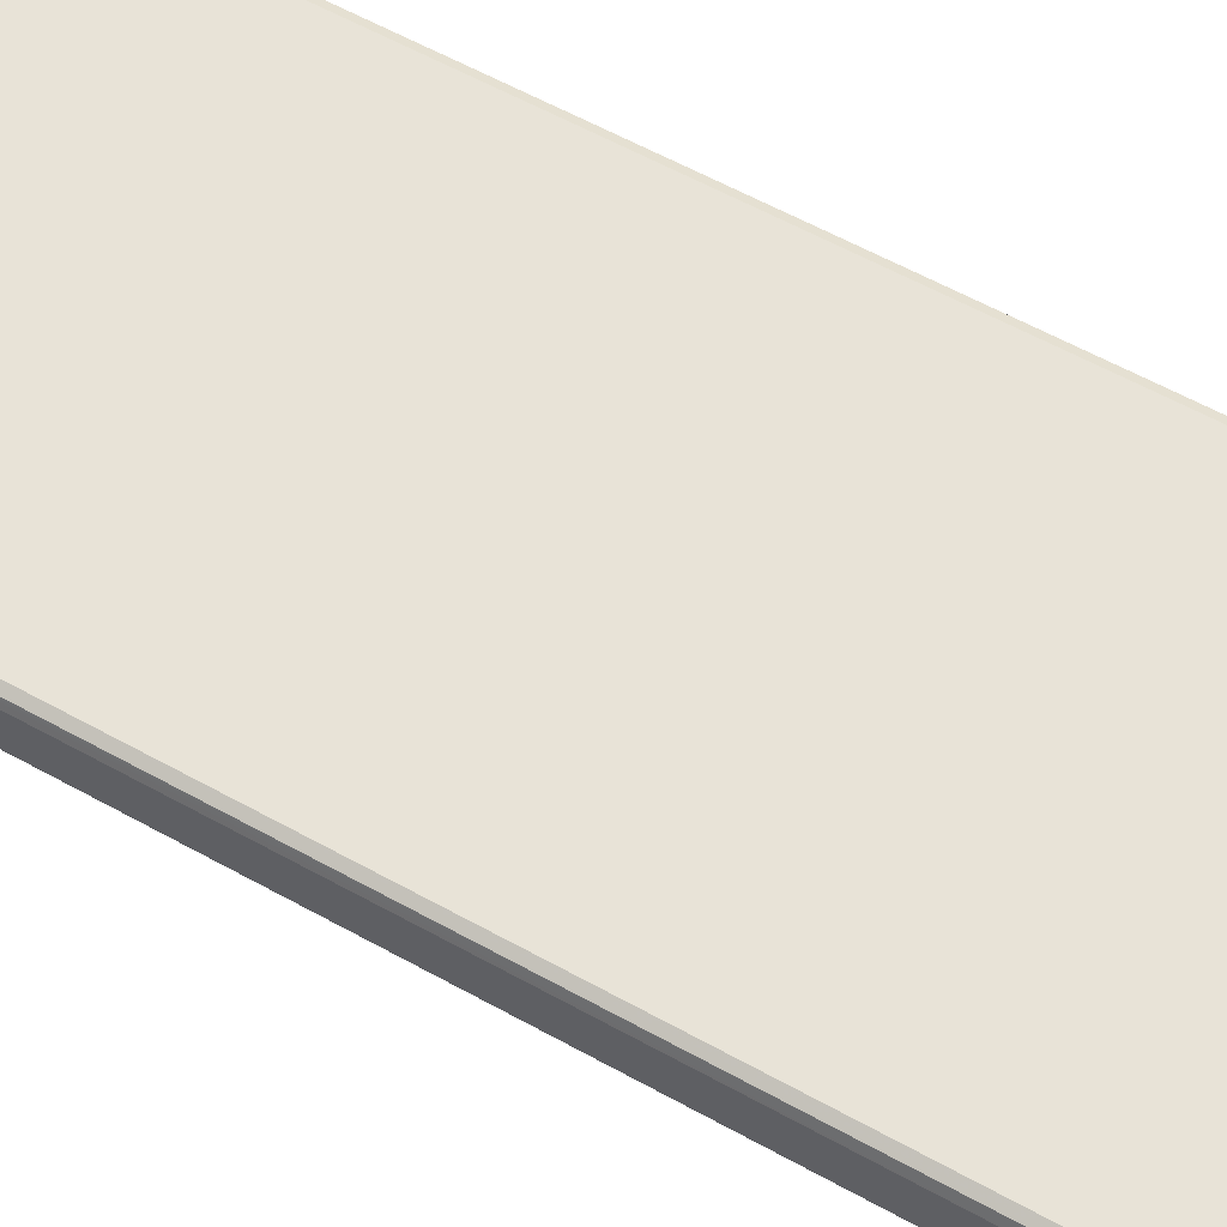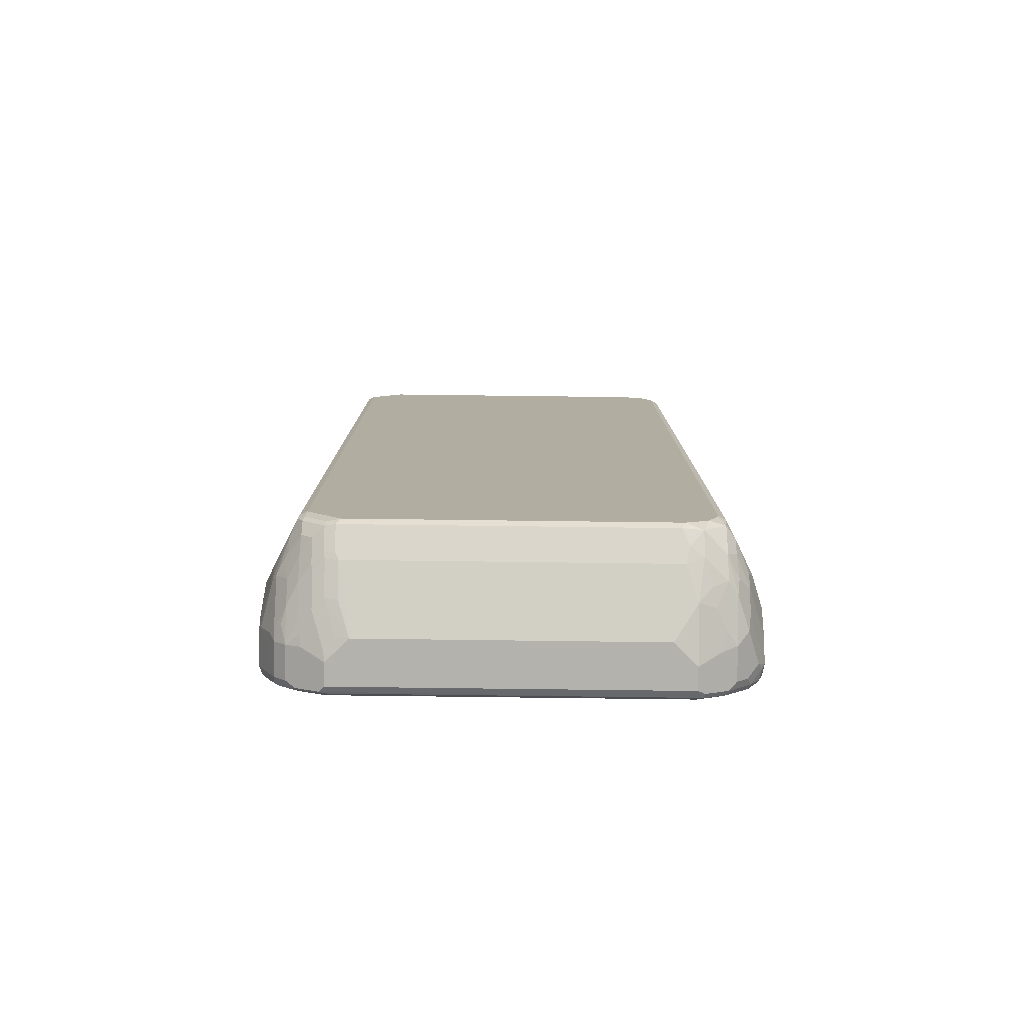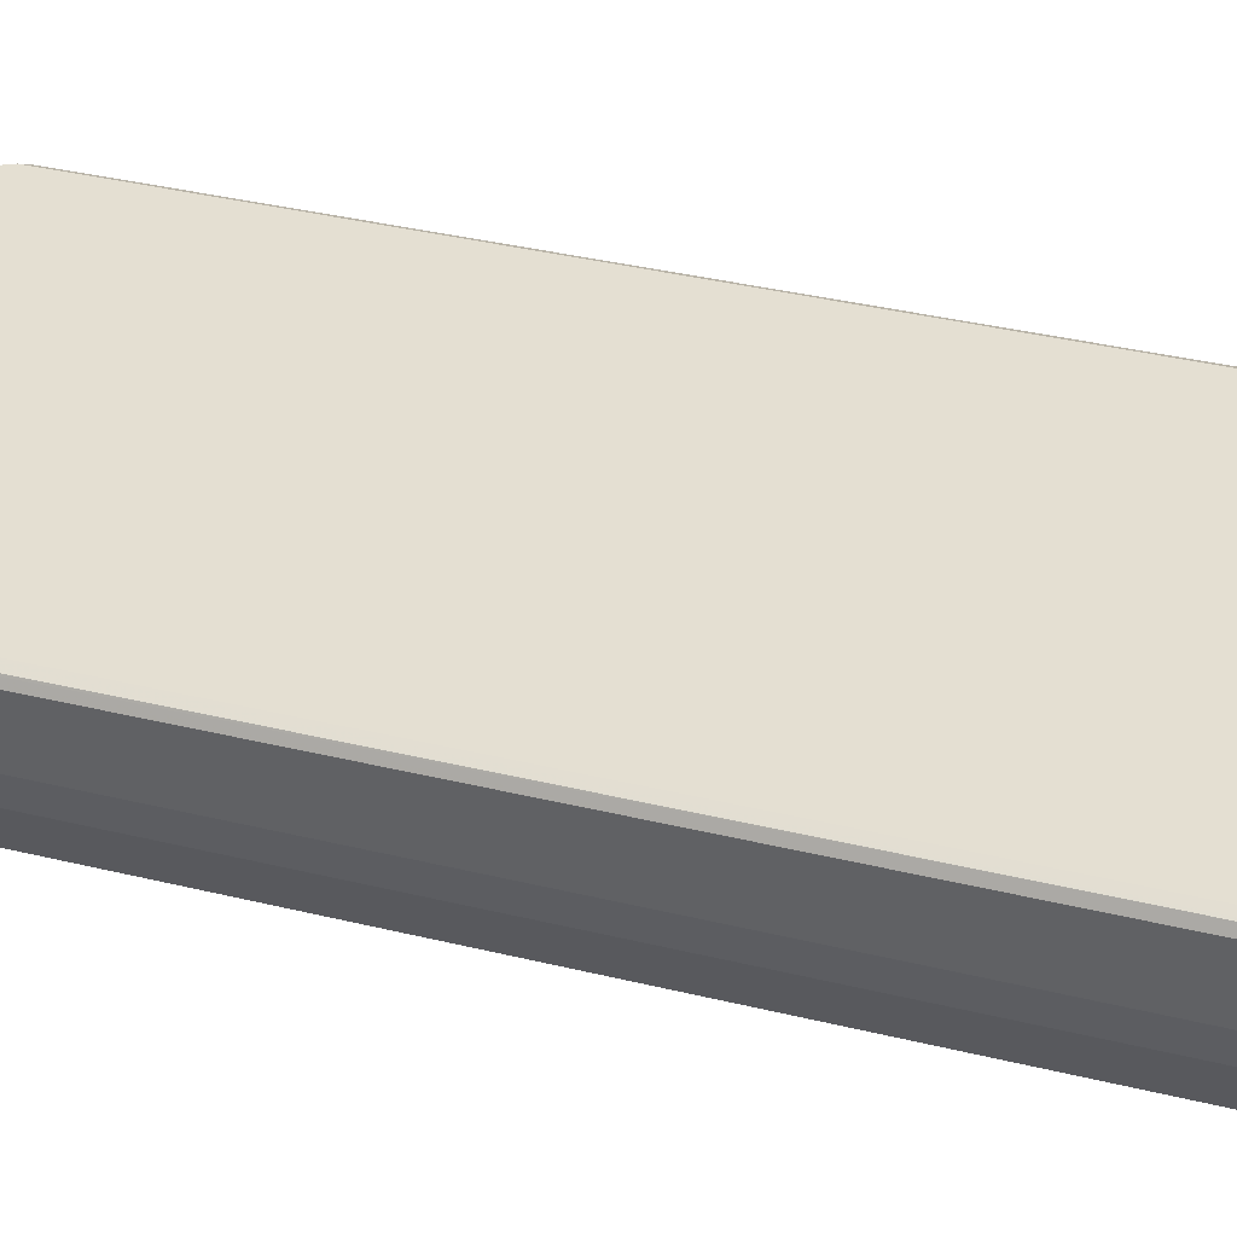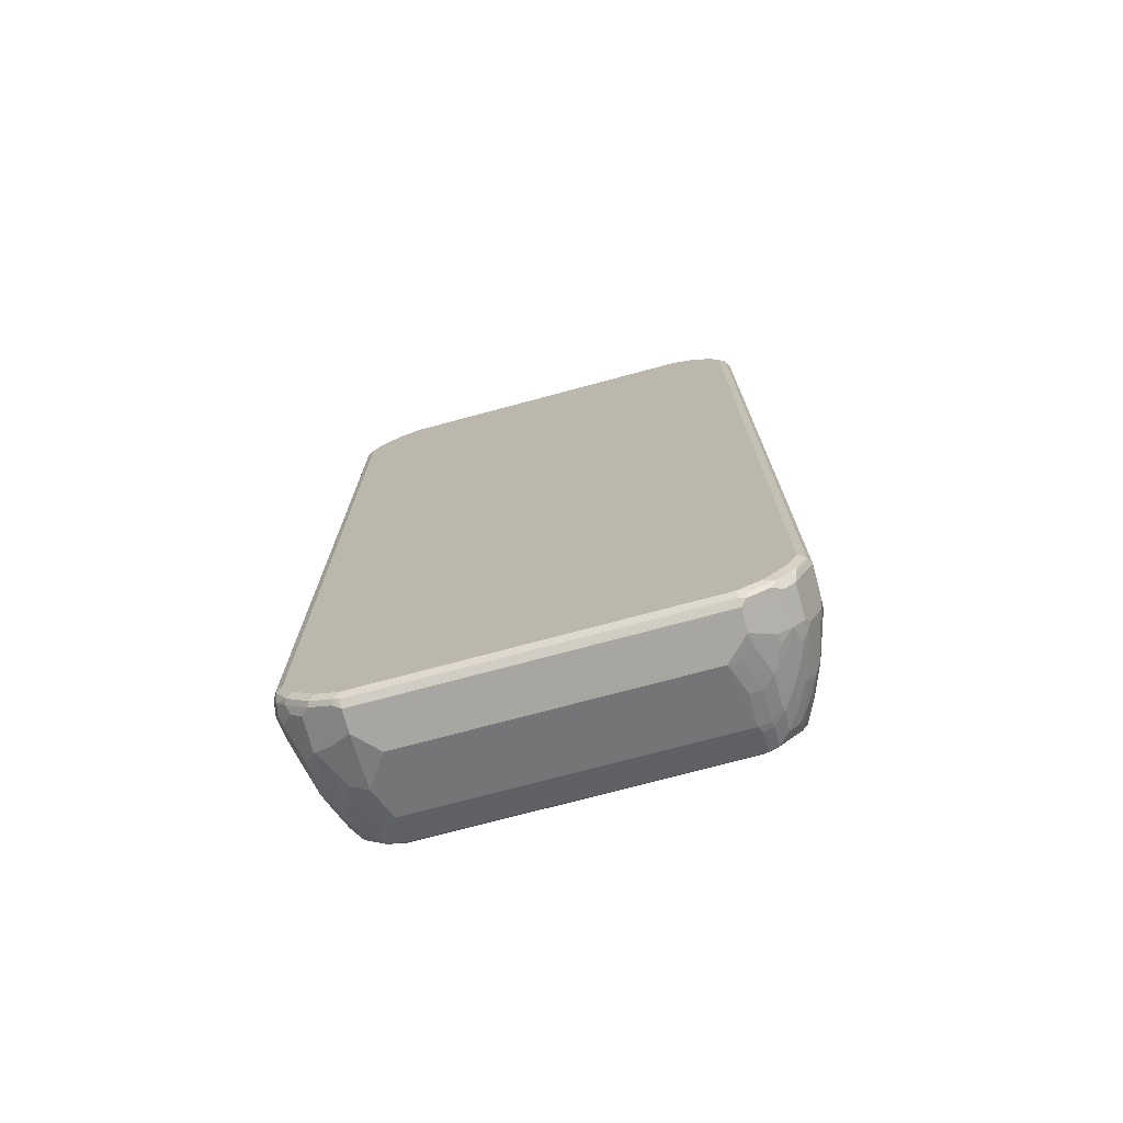
<metadata>
{"format":"obj","ext":"obj","renderer":"f3d","projection":"perspective","resolution":1024,"background":"white","views":[{"elev":62.4,"azim":-61.0,"up":"+Z"},{"elev":-79.6,"azim":179.3,"up":"+Y"},{"elev":37.0,"azim":-72.5,"up":"+Z"},{"elev":-74.1,"azim":15.0,"up":"+Y"}]}
</metadata>
<code>
v -0.4242 -0.8281 0.101
v -0.3939 -0.8584 0.01008
v -0.4107 -0.855 0.09426
v -0.4174 -0.8415 0.1077
v -0.4191 -0.8281 0.1237
v -0.4242 -0.8079 0.1212
v -0.4242 -0.8079 0.0606
v -0.4141 -0.8181 0.03028
v -0.3939 -0.8383 -0.03028
v -0.3872 -0.8517 -0.02356
v -0.3703 -0.8752 -0.02691
v -0.3905 -0.8752 0.03366
v -0.3905 -0.8752 0.1145
v -0.4141 -0.8383 0.1262
v -0.3972 -0.8617 0.1279
v -0.4141 -0.8181 0.1363
v -0.4174 -0.8079 0.1346
v -0.4191 0.8181 0.1313
v -0.4242 0.8079 0.1212
v -0.4242 -0.7675 0.02018
v -0.3703 -0.8348 -0.08753
v -0.3736 -0.8584 -0.05049
v -0.3939 -0.8181 -0.05049
v -0.3534 -0.8786 -0.05049
v -0.3703 -0.8954 0.05384
v -0.3534 -0.8584 -0.09088
v -0.3703 -0.8954 0.1145
v -0.3939 -0.8584 0.1363
v -0.3569 -0.9021 0.1279
v -0.4039 -0.8079 0.1414
v -0.4039 0.8079 0.1414
v -0.4174 0.8079 0.1346
v -0.4065 0.8281 0.1363
v -0.3989 0.8584 0.1313
v -0.4115 0.8483 0.1212
v -0.4191 0.8383 0.1111
v -0.4242 0.8281 0.101
v -0.4039 -0.7877 -0.04039
v -0.4006 -0.8046 -0.03701
v -0.4242 0.7675 0.02018
v -0.3703 -0.8146 -0.1077
v -0.3534 -0.8181 -0.1313
v -0.3838 -0.8079 -0.08078
v -0.3333 -0.8786 -0.0707
v -0.3265 -0.8921 -0.04377
v -0.3333 -0.8988 -0.01008
v -0.3534 -0.8988 0.03028
v -0.3434 -0.9088 0.0606
v -0.303 -0.9292 0.08078
v -0.3131 -0.8584 -0.1313
v -0.303 -0.9292 0.1212
v -0.3838 -0.8483 0.1414
v -0.3534 -0.8988 0.1363
v -0.3434 -0.8886 0.1414
v -0.3164 -0.9223 0.1279
v -0.3131 -0.919 0.1363
v -0.3838 0.8483 0.1414
v -0.3863 0.8685 0.1363
v -0.3905 0.8752 0.1212
v -0.4107 0.855 0.101
v -0.4242 0.8079 0.0606
v -0.4191 0.8306 0.08078
v -0.377 -0.8011 -0.09426
v -0.4039 0.7877 -0.04039
v -0.4191 0.7902 0.02018
v -0.3636 -0.7877 -0.1212
v -0.3569 -0.781 -0.1346
v -0.3434 -0.7877 -0.1414
v -0.3231 -0.8281 -0.1414
v -0.3131 -0.8786 -0.09088
v -0.303 -0.9088 -0.02018
v -0.2626 -0.9292 0.04039
v -0.2828 -0.8483 -0.1414
v -0.276 -0.8617 -0.1346
v -0.2828 -0.8685 -0.1212
v -0.2895 -0.8752 -0.1077
v 0.303 -0.9292 0.1212
v 0.3131 -0.9241 0.1313
v -0.303 -0.9223 0.1346
v -0.303 -0.9088 0.1414
v 0.303 -0.9223 0.1346
v 0.303 -0.9088 0.1414
v -0.3434 0.8886 0.1414
v -0.3661 0.8886 0.1363
v -0.3703 0.8954 0.1212
v -0.3905 0.855 -0
v -0.3905 0.8752 0.0606
v -0.4191 0.8104 0.04039
v -0.3989 0.8306 -0.02018
v -0.3989 0.8104 -0.04039
v -0.3972 0.7944 -0.05384
v -0.377 0.7944 -0.09426
v -0.3636 0.7877 -0.1212
v -0.3569 0.7944 -0.1346
v -0.3434 0.7877 -0.1414
v -0.2828 -0.8886 -0.08078
v 0.2626 -0.9292 0.04039
v 0.2828 -0.8483 -0.1414
v 0.2895 -0.8617 -0.1346
v 0.2828 -0.8685 -0.1212
v -0.276 -0.8819 -0.09426
v 0.303 -0.9292 0.08078
v 0.3534 -0.9039 0.1313
v 0.3231 -0.9114 0.1363
v 0.3636 -0.8912 0.1363
v 0.3434 -0.8886 0.1414
v -0.303 0.9088 0.1414
v -0.3501 0.9021 0.1346
v -0.3585 0.8988 0.1313
v -0.3534 0.9039 0.05049
v -0.3703 0.8954 0.0606
v -0.303 0.9292 0.1212
v -0.3939 0.8332 -0.03028
v -0.3703 0.8752 -0.02018
v -0.3939 0.813 -0.05049
v -0.3534 0.813 -0.1313
v -0.3366 0.8348 -0.1346
v -0.3231 0.8281 -0.1414
v 0.2828 -0.8886 -0.08078
v 0.2853 -0.9241 0.04039
v 0.2828 -0.9088 -0.02018
v 0.3054 -0.9039 -0.02018
v 0.3054 -0.8483 -0.1363
v 0.3434 -0.7877 -0.1414
v 0.3257 -0.8281 -0.1363
v 0.308 -0.8584 -0.1313
v 0.2895 -0.8819 -0.09426
v 0.3054 -0.9241 0.0606
v 0.3257 -0.9039 -0
v 0.3459 -0.9039 0.04039
v 0.3434 -0.9088 0.0606
v 0.3703 -0.8954 0.0606
v 0.3703 -0.8954 0.1212
v 0.3838 -0.871 0.1363
v 0.3838 -0.8483 0.1414
v 0.303 0.9088 0.1414
v -0.3097 0.9223 0.1346
v -0.3182 0.919 0.1313
v -0.3333 0.9039 0.01008
v -0.3534 0.8837 -0.03028
v -0.3636 0.8963 0.04039
v -0.303 0.9292 0.08078
v -0.3131 0.9241 0.0707
v 0.303 0.9292 0.1212
v -0.3736 0.8534 -0.05049
v -0.3534 0.8534 -0.09088
v -0.3534 0.8635 -0.0707
v -0.3333 0.8433 -0.1313
v -0.303 0.8508 -0.1363
v -0.2828 0.8483 -0.1414
v 0.3054 -0.8837 -0.08078
v 0.3569 -0.7877 -0.1346
v 0.3459 -0.8079 -0.1363
v 0.3434 0.7877 -0.1414
v 0.3484 -0.8181 -0.1313
v 0.3282 -0.8584 -0.1111
v 0.3282 -0.8786 -0.0707
v 0.308 -0.8786 -0.09088
v 0.3257 -0.8837 -0.0606
v 0.3501 -0.8954 0.02018
v 0.3703 -0.8752 -0
v 0.3787 -0.8786 0.03028
v 0.3905 -0.8752 0.0606
v 0.3905 -0.8752 0.1212
v 0.3939 -0.8635 0.1313
v 0.3972 -0.855 0.1346
v 0.4039 -0.8079 0.1414
v 0.3131 0.919 0.1313
v 0.2962 0.9223 0.1346
v 0.3434 0.8886 0.1414
v 0.3198 0.9056 0.138
v -0.3131 0.9039 -0.03028
v -0.3434 0.8761 -0.0606
v -0.3231 0.8963 -0.04039
v -0.2626 0.9292 0.04039
v -0.303 0.9088 -0.02018
v 0.303 0.9292 0.08078
v 0.3299 0.9156 0.1279
v 0.3703 0.8954 0.1279
v -0.3231 0.8559 -0.1212
v -0.2928 0.8635 -0.1313
v -0.2828 0.8617 -0.1346
v 0.2928 0.8584 -0.1363
v 0.2828 0.8483 -0.1414
v 0.4242 -0.7069 -0
v 0.3636 -0.7877 -0.1212
v 0.3585 -0.7979 -0.1313
v 0.3569 0.7877 -0.1346
v 0.3131 0.8383 -0.1363
v 0.3534 0.7979 -0.1363
v 0.3711 -0.8079 -0.101
v 0.3484 -0.8383 -0.1111
v 0.3501 -0.855 -0.08078
v 0.3501 -0.8752 -0.04039
v 0.3703 -0.855 -0.04039
v 0.3913 -0.8685 0.04039
v 0.3989 -0.8584 0.05049
v 0.4191 -0.8181 0.05049
v 0.4242 -0.8079 0.1212
v 0.4141 -0.8232 0.1313
v 0.4174 -0.8146 0.1346
v 0.4039 0.8079 0.1414
v 0.3534 0.8988 0.1313
v 0.3602 0.8854 0.138
v 0.3838 0.8483 0.1414
v -0.2828 0.8886 -0.08078
v -0.2928 0.8837 -0.09088
v -0.303 0.8761 -0.101
v 0.2626 0.9292 0.04039
v 0.3703 0.8954 0.06732
v 0.3569 0.9021 0.05384
v 0.3366 0.9021 0.01345
v 0.3231 0.9088 0.02018
v 0.3231 0.9039 -0.002519
v 0.303 0.9241 0.05805
v 0.3905 0.8752 0.1279
v 0.2828 0.8685 -0.1212
v 0.2828 0.8617 -0.1346
v 0.2828 0.8819 -0.09426
v 0.303 0.8635 -0.1237
v 0.3131 0.8584 -0.1262
v 0.4242 -0.7877 0.04039
v 0.4039 -0.7675 -0.04039
v 0.3838 -0.7877 -0.08078
v 0.377 -0.7877 -0.09426
v 0.4242 0.02019 -0
v 0.3787 -0.7979 -0.09088
v 0.3585 0.8079 -0.1237
v 0.3636 0.7877 -0.1212
v 0.3534 0.8181 -0.1262
v 0.3913 -0.8281 -0.04039
v 0.3711 -0.8281 -0.08078
v 0.3686 -0.8383 -0.0707
v 0.3787 -0.8383 -0.05049
v 0.3989 -0.8383 0.01008
v 0.3989 -0.8181 -0.03028
v 0.4191 -0.7979 0.03028
v 0.4242 -0.8079 0.0606
v 0.4242 0.8079 0.1212
v 0.4174 0.8011 0.1346
v 0.4141 0.8181 0.1313
v 0.4006 0.8248 0.138
v 0.3804 0.8652 0.138
v 0.3939 0.8584 0.1313
v 0.2828 0.8886 -0.08078
v 0.2828 0.9241 0.03787
v 0.303 0.9039 -0.0227
v 0.2828 0.9088 -0.02018
v 0.3905 0.8752 0.06732
v 0.377 0.8819 0.03366
v 0.3736 0.8786 0.01514
v 0.3534 0.8988 0.03535
v 0.3333 0.8988 -0.005038
v 0.3231 0.8837 -0.06312
v 0.303 0.8837 -0.08332
v 0.4107 0.8348 0.1279
v 0.3131 0.8786 -0.08584
v 0.3333 0.8584 -0.1061
v 0.4039 -0.8079 -0.02018
v 0.3989 -0.7777 -0.05049
v 0.4191 0.616 -0.01008
v 0.4242 0.6463 0.02018
v 0.3787 0.8079 -0.08332
v 0.377 0.7877 -0.09426
v 0.3736 0.8181 -0.08584
v 0.3534 0.8383 -0.1061
v 0.4242 0.8079 0.0606
v 0.3972 0.8617 0.05384
v 0.3939 0.8584 0.03535
v 0.3333 0.8786 -0.06563
v 0.3736 0.8383 -0.06563
v 0.4039 0.7675 -0.04039
v 0.4242 0.7877 0.04039
v 0.3972 0.8213 -0.02691
v 0.4039 0.8079 -0.02018
v 0.3838 0.7877 -0.08078
v 0.4191 0.8079 0.03787
v 0.4174 0.8213 0.05384
v 0.3972 0.8415 0.01345
v 0.3939 0.8383 -0.005038
f 1 2 3
f 1 3 4
f 1 4 5
f 1 5 6
f 1 6 19
f 1 19 37
f 1 37 61
f 1 61 40
f 1 40 20
f 1 20 7
f 1 7 2
f 2 7 8
f 2 8 9
f 2 9 10
f 2 10 11
f 2 11 12
f 2 12 3
f 3 12 25
f 3 25 27
f 3 27 13
f 3 13 15
f 3 15 4
f 4 14 5
f 4 15 14
f 5 14 16
f 5 16 17
f 5 17 6
f 6 17 18
f 6 18 19
f 7 20 23
f 7 23 9
f 7 9 8
f 9 21 22
f 9 22 10
f 9 23 21
f 10 22 11
f 11 24 25
f 11 25 12
f 11 22 26
f 11 26 24
f 13 27 29
f 13 29 15
f 14 15 28
f 14 28 16
f 15 29 28
f 16 28 52
f 16 52 30
f 16 30 31
f 16 31 32
f 16 32 17
f 17 32 18
f 18 32 33
f 18 33 58
f 18 58 34
f 18 34 35
f 18 35 36
f 18 36 37
f 18 37 19
f 20 38 39
f 20 39 23
f 20 40 64
f 20 64 38
f 21 26 22
f 21 23 41
f 21 41 42
f 21 42 26
f 23 39 38
f 23 38 43
f 23 43 41
f 24 26 50
f 24 50 44
f 24 44 45
f 24 45 46
f 24 46 47
f 24 47 25
f 25 47 48
f 25 48 49
f 25 49 51
f 25 51 27
f 26 42 50
f 27 51 29
f 28 29 53
f 28 53 54
f 28 54 52
f 29 51 55
f 29 55 56
f 29 56 53
f 30 52 54
f 30 54 80
f 30 80 82
f 30 82 106
f 30 106 135
f 30 135 167
f 30 167 202
f 30 202 205
f 30 205 170
f 30 170 136
f 30 136 107
f 30 107 83
f 30 83 57
f 30 57 31
f 31 57 33
f 31 33 32
f 33 57 58
f 34 58 59
f 34 59 35
f 35 59 60
f 35 60 36
f 36 60 37
f 37 60 62
f 37 62 88
f 37 88 61
f 38 63 41
f 38 41 43
f 38 64 92
f 38 92 93
f 38 93 66
f 38 66 63
f 40 61 88
f 40 88 65
f 40 65 90
f 40 90 64
f 41 63 66
f 41 66 67
f 41 67 42
f 42 67 68
f 42 68 69
f 42 69 50
f 44 70 45
f 44 50 70
f 45 70 71
f 45 71 46
f 46 71 49
f 46 49 47
f 47 49 48
f 49 71 72
f 49 72 97
f 49 97 102
f 49 102 77
f 49 77 51
f 50 69 73
f 50 73 74
f 50 74 75
f 50 75 76
f 50 76 70
f 51 77 78
f 51 78 79
f 51 79 56
f 51 56 55
f 53 56 54
f 54 56 80
f 56 79 81
f 56 81 82
f 56 82 80
f 57 83 84
f 57 84 58
f 58 84 85
f 58 85 59
f 59 85 111
f 59 111 87
f 59 87 60
f 60 86 62
f 60 87 86
f 62 86 89
f 62 89 88
f 64 90 91
f 64 91 92
f 65 88 89
f 65 89 90
f 66 93 94
f 66 94 67
f 67 94 95
f 67 95 68
f 68 95 118
f 68 118 150
f 68 150 184
f 68 184 154
f 68 154 124
f 68 124 98
f 68 98 73
f 68 73 69
f 70 76 96
f 70 96 71
f 71 96 72
f 72 96 119
f 72 119 97
f 73 98 99
f 73 99 74
f 74 99 100
f 74 100 75
f 75 100 127
f 75 127 101
f 75 101 96
f 75 96 76
f 77 102 103
f 77 103 78
f 78 104 81
f 78 81 79
f 78 103 105
f 78 105 104
f 81 104 82
f 82 104 105
f 82 105 106
f 83 107 137
f 83 137 108
f 83 108 84
f 84 108 109
f 84 109 85
f 85 110 111
f 85 109 112
f 85 112 110
f 86 113 89
f 86 87 114
f 86 114 113
f 87 111 114
f 89 113 115
f 89 115 90
f 90 115 91
f 91 115 92
f 92 115 94
f 92 94 93
f 94 115 116
f 94 116 117
f 94 117 118
f 94 118 95
f 96 101 127
f 96 127 119
f 97 120 102
f 97 119 121
f 97 121 122
f 97 122 120
f 98 123 99
f 98 124 125
f 98 125 123
f 99 123 126
f 99 126 127
f 99 127 100
f 102 120 128
f 102 128 129
f 102 129 130
f 102 130 131
f 102 131 132
f 102 132 103
f 103 132 133
f 103 133 105
f 105 133 164
f 105 164 134
f 105 134 135
f 105 135 106
f 107 136 169
f 107 169 137
f 108 137 138
f 108 138 109
f 109 138 112
f 110 139 140
f 110 140 141
f 110 141 111
f 110 112 142
f 110 142 143
f 110 143 139
f 111 141 114
f 112 138 137
f 112 137 169
f 112 169 144
f 112 144 177
f 112 177 209
f 112 209 175
f 112 175 142
f 113 114 145
f 113 145 146
f 113 146 116
f 113 116 115
f 114 141 140
f 114 140 147
f 114 147 146
f 114 146 145
f 116 146 148
f 116 148 117
f 117 148 149
f 117 149 118
f 118 149 150
f 119 127 151
f 119 151 122
f 119 122 121
f 120 122 129
f 120 129 128
f 122 151 159
f 122 159 129
f 123 125 126
f 124 152 153
f 124 153 125
f 124 154 188
f 124 188 152
f 125 153 155
f 125 155 126
f 126 155 192
f 126 192 156
f 126 156 157
f 126 157 158
f 126 158 127
f 127 158 151
f 129 159 160
f 129 160 130
f 130 160 132
f 130 132 131
f 132 160 161
f 132 161 162
f 132 162 163
f 132 163 164
f 132 164 133
f 134 165 166
f 134 166 135
f 134 164 165
f 135 166 201
f 135 201 167
f 136 168 169
f 136 170 171
f 136 171 168
f 139 172 140
f 139 143 172
f 140 173 147
f 140 172 174
f 140 174 173
f 142 175 176
f 142 176 172
f 142 172 143
f 144 169 168
f 144 168 178
f 144 178 179
f 144 179 210
f 144 210 177
f 146 147 173
f 146 173 180
f 146 180 148
f 148 180 181
f 148 181 149
f 149 181 182
f 149 182 150
f 150 182 183
f 150 183 184
f 151 158 159
f 152 185 186
f 152 186 187
f 152 187 153
f 152 188 226
f 152 226 185
f 153 187 155
f 154 184 189
f 154 189 190
f 154 190 188
f 155 187 191
f 155 191 232
f 155 232 192
f 156 192 193
f 156 193 194
f 156 194 157
f 157 194 159
f 157 159 158
f 159 194 160
f 160 194 161
f 161 194 193
f 161 193 195
f 161 195 231
f 161 231 196
f 161 196 162
f 162 196 163
f 163 196 197
f 163 197 198
f 163 198 164
f 164 198 199
f 164 199 165
f 165 199 200
f 165 200 201
f 165 201 166
f 167 201 240
f 167 240 202
f 168 171 204
f 168 204 203
f 168 203 179
f 168 179 178
f 170 204 171
f 170 205 243
f 170 243 204
f 172 176 206
f 172 206 207
f 172 207 208
f 172 208 174
f 173 174 208
f 173 208 180
f 175 209 245
f 175 245 206
f 175 206 176
f 177 210 211
f 177 211 212
f 177 212 213
f 177 213 214
f 177 214 215
f 177 215 209
f 179 203 204
f 179 204 243
f 179 243 216
f 179 216 249
f 179 249 210
f 180 208 181
f 181 217 218
f 181 218 182
f 181 208 207
f 181 207 219
f 181 219 217
f 182 218 183
f 183 218 220
f 183 220 221
f 183 221 189
f 183 189 184
f 185 222 223
f 185 223 224
f 185 224 225
f 185 225 186
f 185 226 262
f 185 262 273
f 185 273 267
f 185 267 239
f 185 239 199
f 185 199 238
f 185 238 222
f 186 225 187
f 187 227 191
f 187 225 227
f 188 190 228
f 188 228 229
f 188 229 226
f 189 221 230
f 189 230 190
f 190 230 228
f 191 227 236
f 191 236 231
f 191 231 232
f 192 233 193
f 192 232 233
f 193 233 195
f 195 233 234
f 195 234 231
f 196 231 235
f 196 235 197
f 197 235 198
f 198 235 236
f 198 236 237
f 198 237 222
f 198 222 238
f 198 238 199
f 199 201 200
f 199 239 240
f 199 240 201
f 202 240 241
f 202 241 242
f 202 242 205
f 205 242 244
f 205 244 243
f 206 245 207
f 207 245 219
f 209 215 246
f 209 246 247
f 209 247 248
f 209 248 245
f 210 249 250
f 210 250 211
f 211 250 251
f 211 251 252
f 211 252 253
f 211 253 212
f 212 214 213
f 212 253 214
f 214 253 270
f 214 270 254
f 214 254 255
f 214 255 247
f 214 247 246
f 214 246 215
f 216 243 244
f 216 244 241
f 216 241 256
f 216 256 239
f 216 239 267
f 216 267 249
f 217 220 218
f 217 219 255
f 217 255 220
f 219 245 255
f 220 255 257
f 220 257 221
f 221 257 258
f 221 258 266
f 221 266 230
f 222 237 236
f 222 236 259
f 222 259 223
f 223 259 236
f 223 236 260
f 223 260 227
f 223 227 224
f 224 227 225
f 226 229 261
f 226 261 262
f 227 260 236
f 228 230 265
f 228 265 263
f 228 263 229
f 229 263 264
f 229 264 261
f 230 266 265
f 231 236 235
f 231 234 233
f 231 233 232
f 239 256 241
f 239 241 240
f 241 244 242
f 245 248 255
f 247 255 248
f 249 267 268
f 249 268 250
f 250 268 269
f 250 269 251
f 251 270 253
f 251 253 252
f 251 269 280
f 251 280 271
f 251 271 266
f 251 266 258
f 251 258 270
f 254 270 257
f 254 257 255
f 257 270 258
f 261 264 272
f 261 272 273
f 261 273 262
f 263 265 274
f 263 274 275
f 263 275 276
f 263 276 264
f 264 276 272
f 265 266 271
f 265 271 274
f 267 273 277
f 267 277 278
f 267 278 268
f 268 278 279
f 268 279 280
f 268 280 269
f 271 280 274
f 272 276 275
f 272 275 273
f 273 275 277
f 274 278 277
f 274 277 275
f 274 280 279
f 274 279 278

</code>
